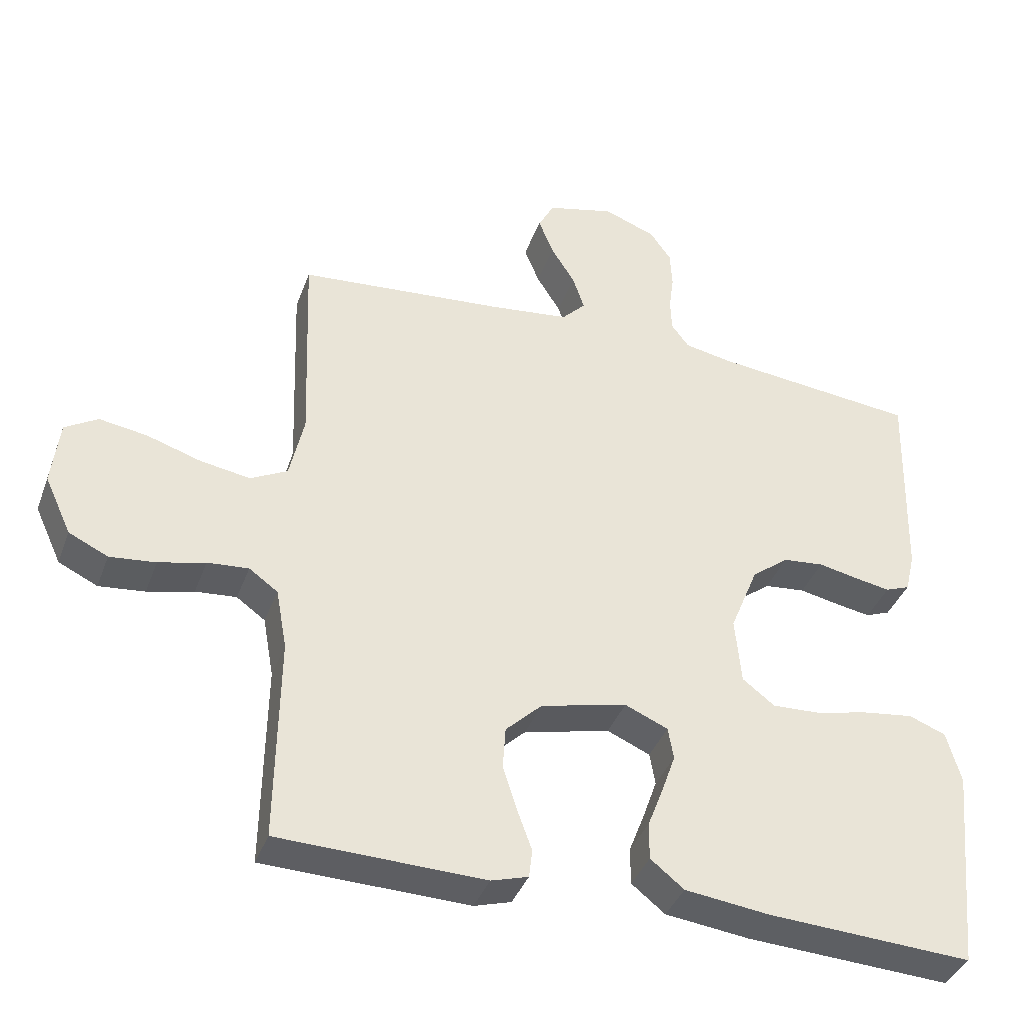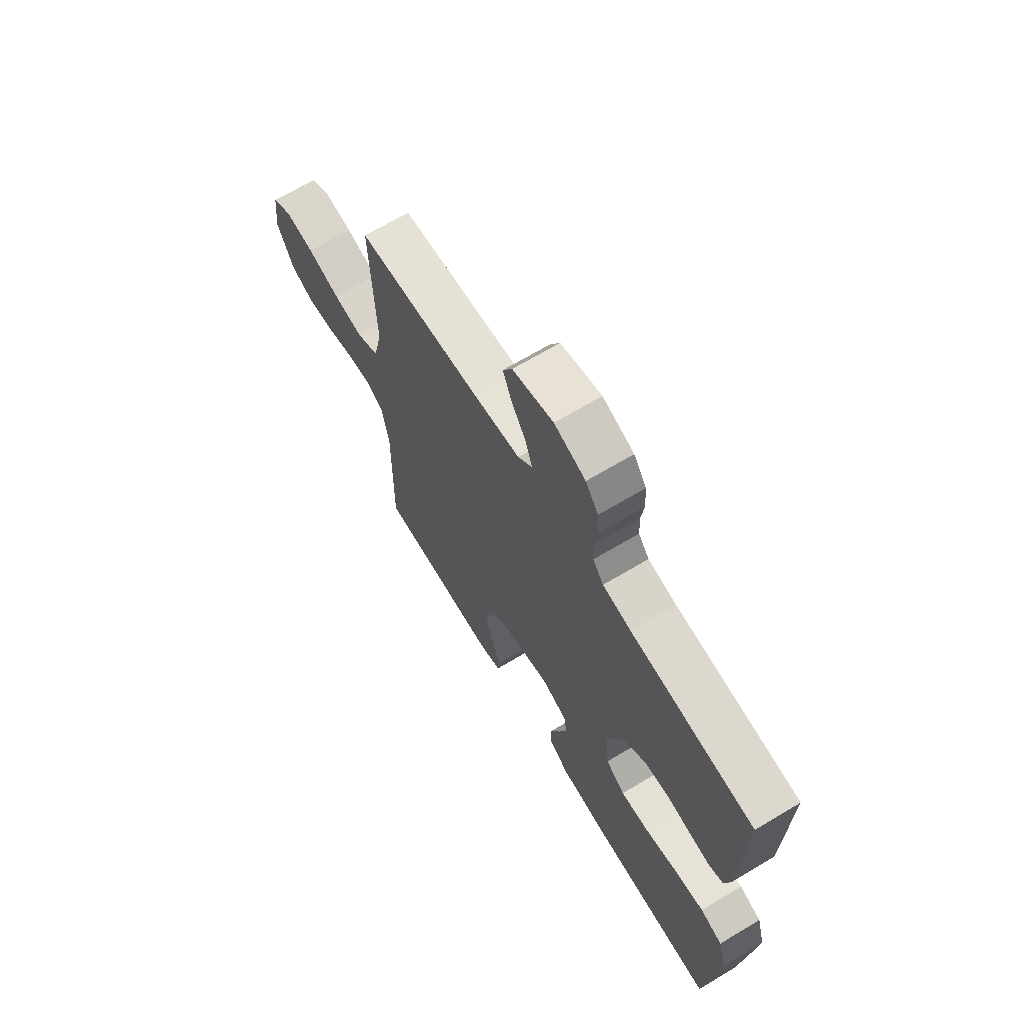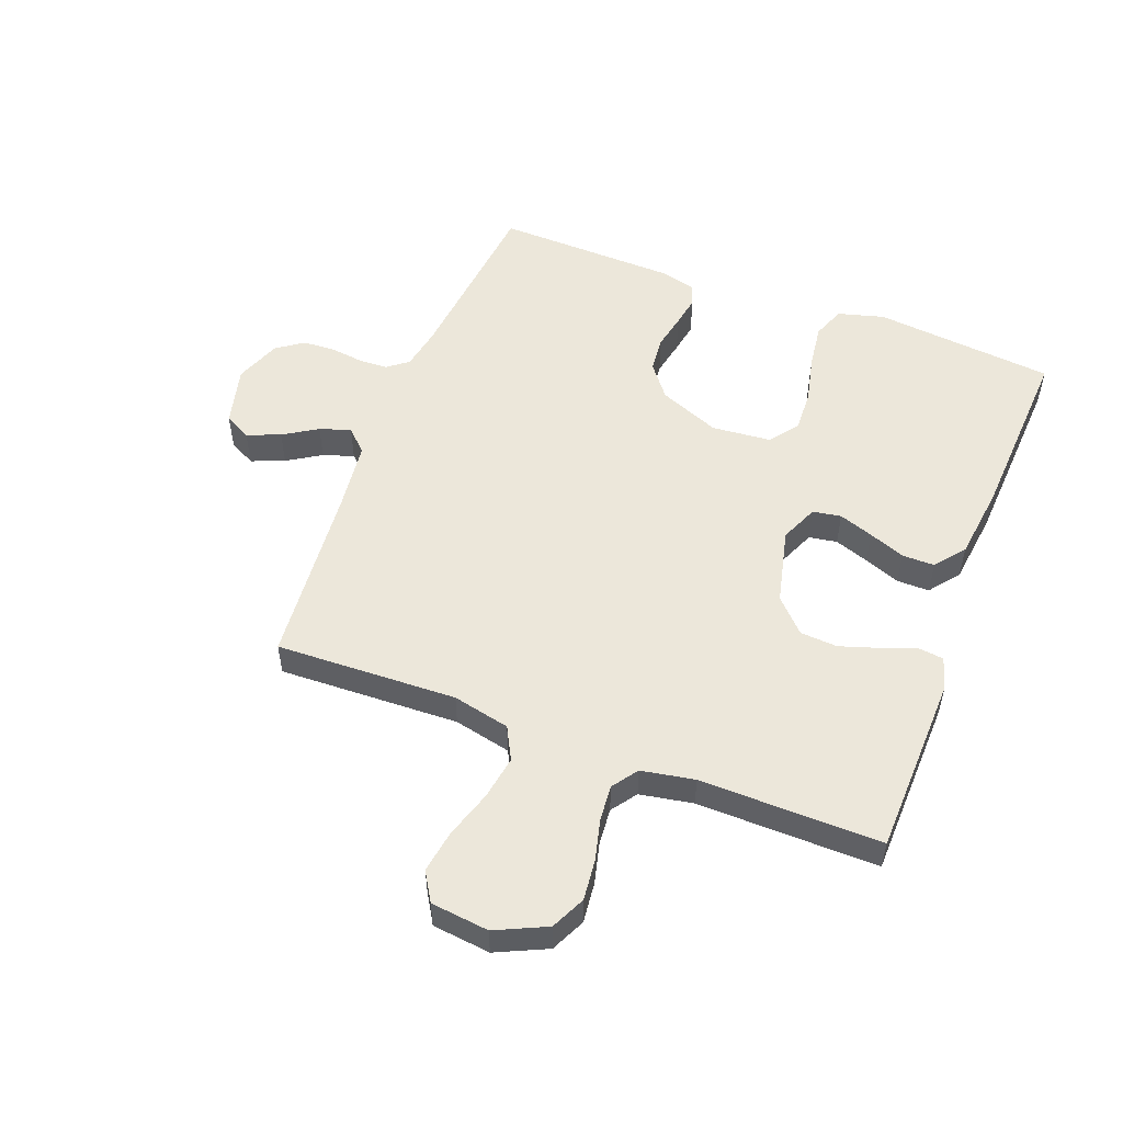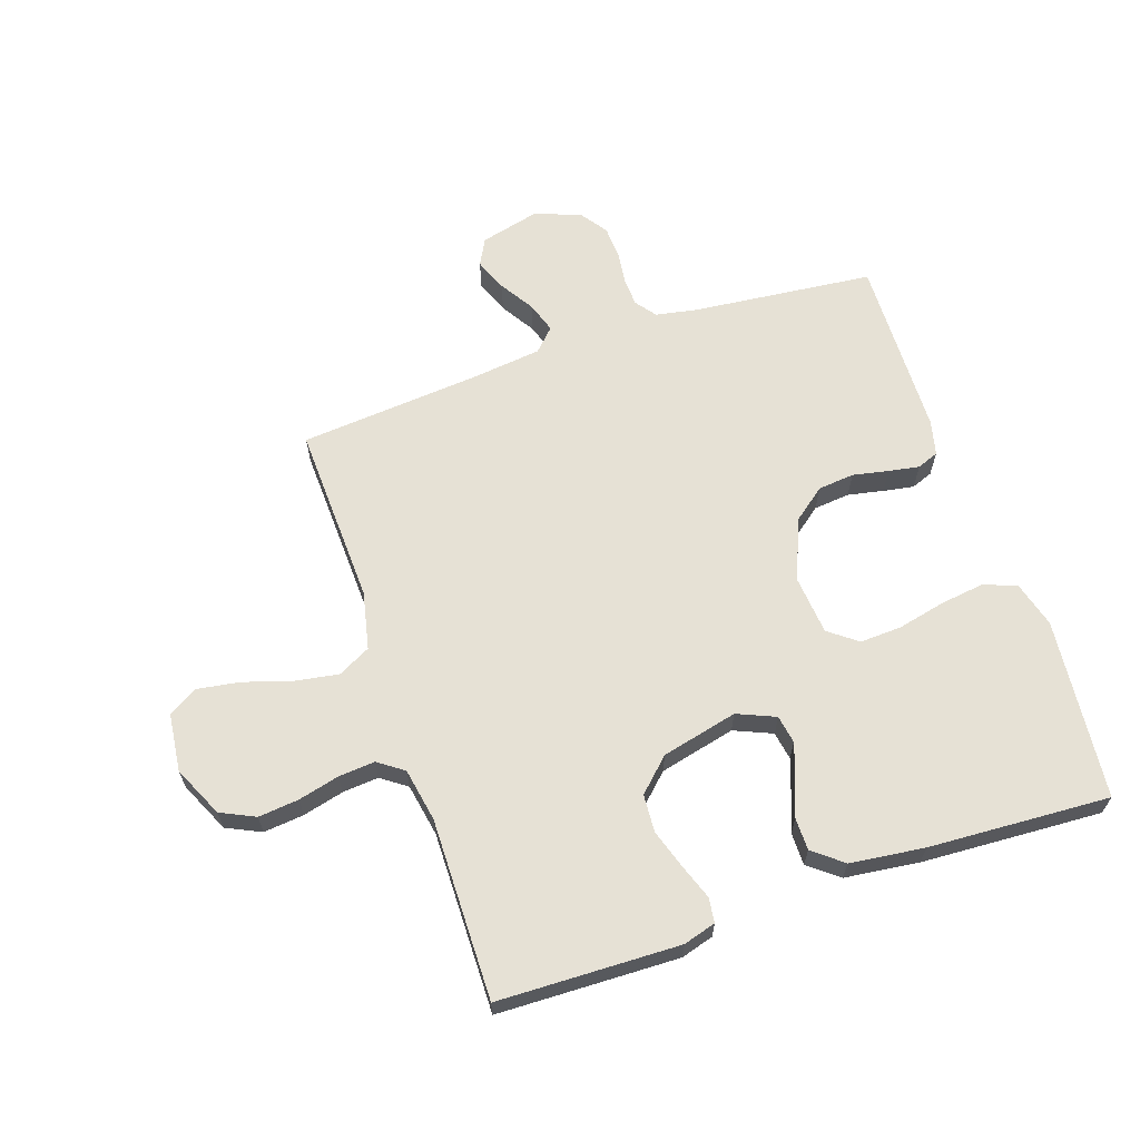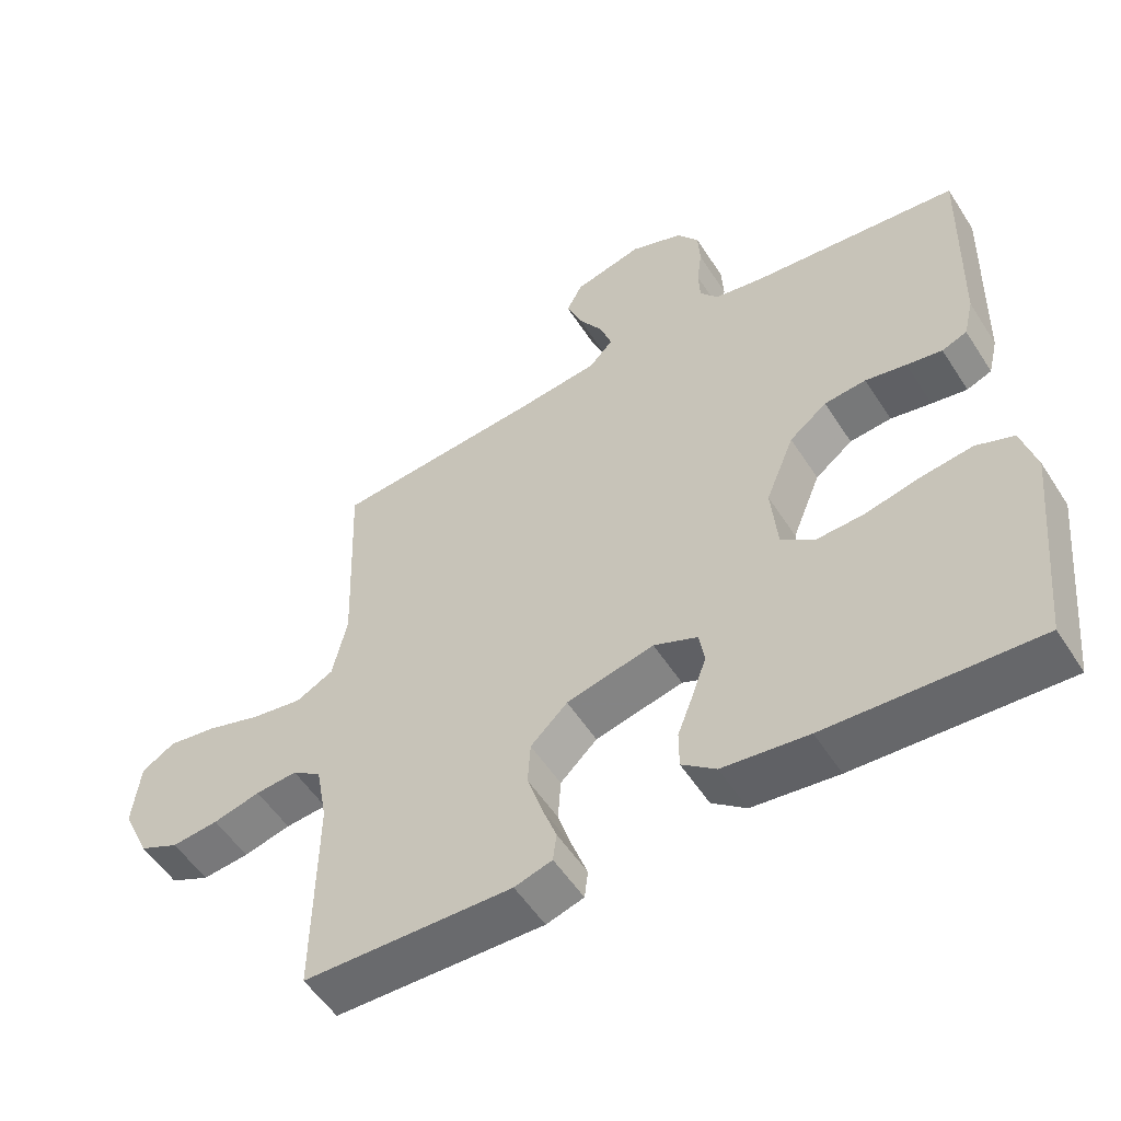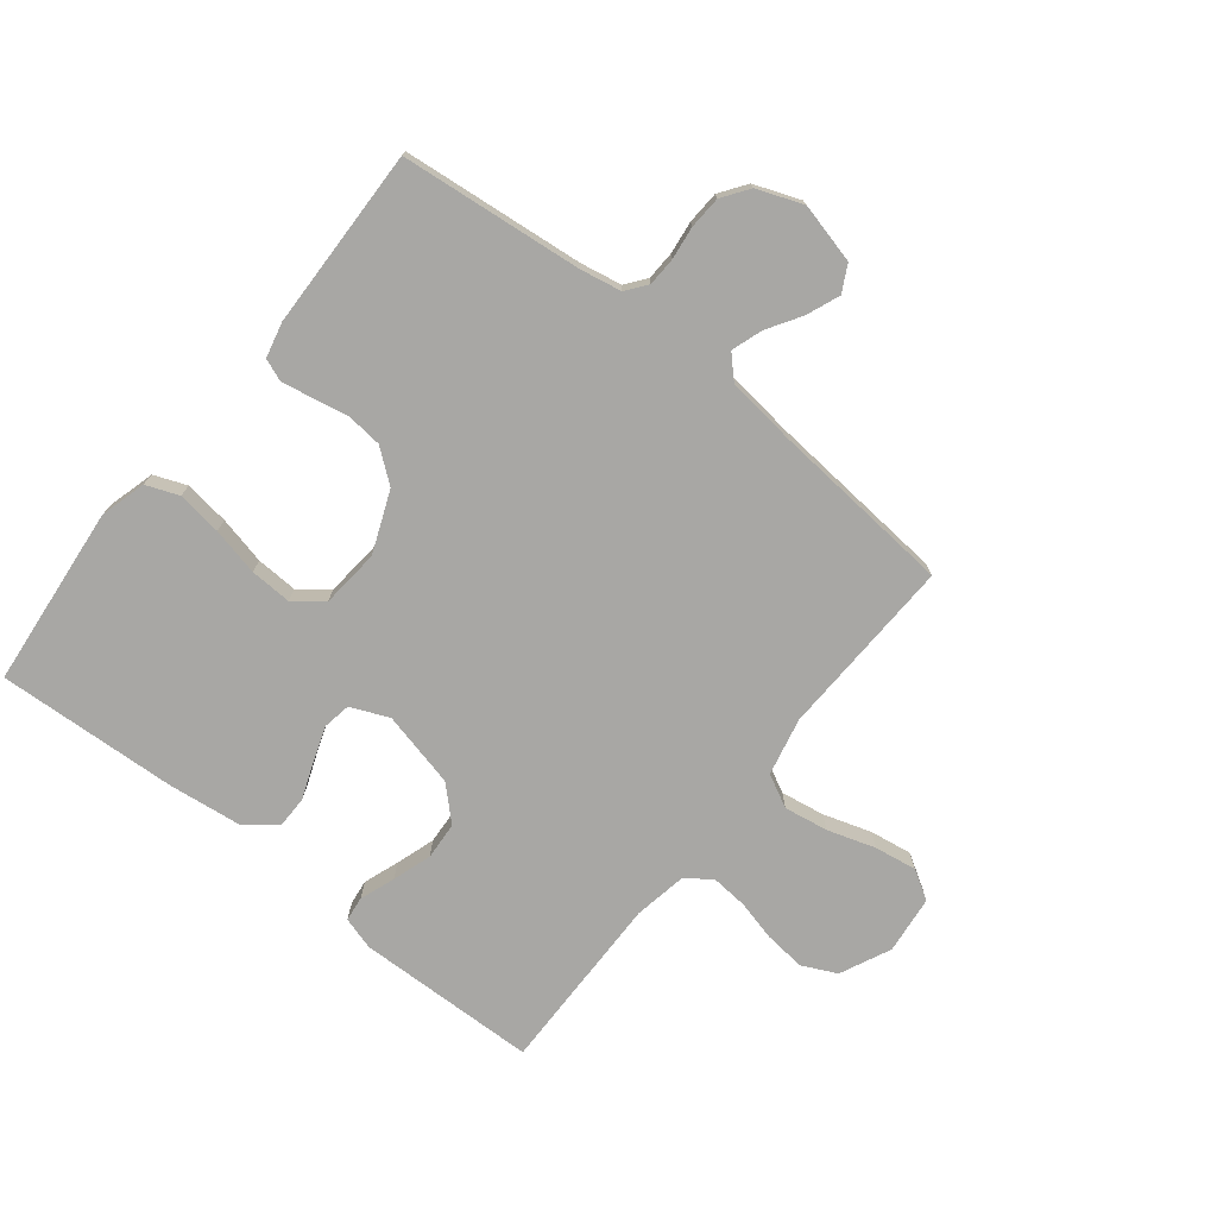
<metadata>
{"format":"obj","ext":"obj","renderer":"f3d","projection":"perspective","resolution":1024,"background":"white","views":[{"elev":-38.8,"azim":160.8,"up":"+Z"},{"elev":67.6,"azim":-121.0,"up":"+Z"},{"elev":53.1,"azim":110.9,"up":"+Y"},{"elev":64.1,"azim":161.3,"up":"+Y"},{"elev":-54.0,"azim":-147.9,"up":"+Z"},{"elev":-74.6,"azim":-38.5,"up":"+Y"}]}
</metadata>
<code>
v -0.5 0.07 -0.5
v -0.53 0.07 -0.2
v -0.509 0.07 -0.124
v -0.455 0.07 -0.103
v -0.381 0.07 -0.113
v -0.302 0.07 -0.131
v -0.233 0.07 -0.134
v -0.186 0.07 -0.098
v -0.177 0.07 0
v -0.218 0.07 0.101
v -0.272 0.07 0.143
v -0.332 0.07 0.149
v -0.391 0.07 0.137
v -0.442 0.07 0.128
v -0.478 0.07 0.142
v -0.492 0.07 0.2
v -0.5 0.07 0.5
v -0.2 0.07 0.531
v -0.131 0.07 0.544
v -0.105 0.07 0.578
v -0.103 0.07 0.626
v -0.11 0.07 0.68
v -0.107 0.07 0.734
v -0.076 0.07 0.778
v 0 0.07 0.807
v 0.099 0.07 0.782
v 0.122 0.07 0.738
v 0.1 0.07 0.683
v 0.065 0.07 0.627
v 0.048 0.07 0.576
v 0.083 0.07 0.54
v 0.2 0.07 0.526
v 0.5 0.07 0.5
v 0.489 0.07 0.2
v 0.51 0.07 0.105
v 0.564 0.07 0.077
v 0.637 0.07 0.089
v 0.716 0.07 0.114
v 0.786 0.07 0.125
v 0.834 0.07 0.096
v 0.845 0.07 0
v 0.806 0.07 -0.084
v 0.749 0.07 -0.111
v 0.682 0.07 -0.104
v 0.614 0.07 -0.087
v 0.554 0.07 -0.082
v 0.512 0.07 -0.112
v 0.496 0.07 -0.2
v 0.5 0.07 -0.5
v 0.2 0.07 -0.508
v 0.146 0.07 -0.492
v 0.141 0.07 -0.451
v 0.162 0.07 -0.393
v 0.183 0.07 -0.328
v 0.179 0.07 -0.266
v 0.126 0.07 -0.215
v 0 0.07 -0.185
v -0.063 0.07 -0.212
v -0.071 0.07 -0.259
v -0.051 0.07 -0.316
v -0.028 0.07 -0.376
v -0.028 0.07 -0.43
v -0.077 0.07 -0.469
v -0.2 0.07 -0.484
v -0.5 0 -0.5
v -0.53 0 -0.2
v -0.509 0 -0.124
v -0.455 0 -0.103
v -0.381 0 -0.113
v -0.302 0 -0.131
v -0.233 0 -0.134
v -0.186 0 -0.098
v -0.177 0 0
v -0.218 0 0.101
v -0.272 0 0.143
v -0.332 0 0.149
v -0.391 0 0.137
v -0.442 0 0.128
v -0.478 0 0.142
v -0.492 0 0.2
v -0.5 0 0.5
v -0.2 0 0.531
v -0.131 0 0.544
v -0.105 0 0.578
v -0.103 0 0.626
v -0.11 0 0.68
v -0.107 0 0.734
v -0.076 0 0.778
v 0 0 0.807
v 0.099 0 0.782
v 0.122 0 0.738
v 0.1 0 0.683
v 0.065 0 0.627
v 0.048 0 0.576
v 0.083 0 0.54
v 0.2 0 0.526
v 0.5 0 0.5
v 0.489 0 0.2
v 0.51 0 0.105
v 0.564 0 0.077
v 0.637 0 0.089
v 0.716 0 0.114
v 0.786 0 0.125
v 0.834 0 0.096
v 0.845 0 0
v 0.806 0 -0.084
v 0.749 0 -0.111
v 0.682 0 -0.104
v 0.614 0 -0.087
v 0.554 0 -0.082
v 0.512 0 -0.112
v 0.496 0 -0.2
v 0.5 0 -0.5
v 0.2 0 -0.508
v 0.146 0 -0.492
v 0.141 0 -0.451
v 0.162 0 -0.393
v 0.183 0 -0.328
v 0.179 0 -0.266
v 0.126 0 -0.215
v 0 0 -0.185
v -0.063 0 -0.212
v -0.071 0 -0.259
v -0.051 0 -0.316
v -0.028 0 -0.376
v -0.028 0 -0.43
v -0.077 0 -0.469
v -0.2 0 -0.484
f 60 61 62 63
f 59 60 63 64
f 58 59 64 1
f 50 51 52 53
f 48 49 50 53
f 47 48 53 54
f 46 47 54 55
f 42 43 44 45
f 42 45 46
f 41 42 46
f 40 41 46
f 37 38 39 40
f 36 37 40 46
f 35 36 46 55
f 32 33 34
f 31 32 34 35
f 26 27 28 29
f 26 29 30
f 25 26 30
f 24 25 30
f 21 22 23 24
f 20 21 24 30
f 19 20 30 31
f 15 16 17 18
f 12 13 14 15
f 12 15 18 19
f 3 4 5 6
f 3 6 7
f 58 1 2 3
f 57 58 3 7
f 31 35 55 56
f 31 56 57
f 11 12 19 31
f 10 11 31
f 9 10 31 57
f 8 9 57
f 7 8 57
f 127 126 125 124
f 128 127 124 123
f 65 128 123 122
f 117 116 115 114
f 117 114 113 112
f 118 117 112 111
f 119 118 111 110
f 109 108 107 106
f 110 109 106
f 110 106 105
f 110 105 104
f 104 103 102 101
f 110 104 101 100
f 119 110 100 99
f 98 97 96
f 99 98 96 95
f 93 92 91 90
f 94 93 90
f 94 90 89
f 94 89 88
f 88 87 86 85
f 94 88 85 84
f 95 94 84 83
f 82 81 80 79
f 79 78 77 76
f 83 82 79 76
f 70 69 68 67
f 71 70 67
f 67 66 65 122
f 71 67 122 121
f 120 119 99 95
f 121 120 95
f 95 83 76 75
f 95 75 74
f 121 95 74 73
f 121 73 72
f 121 72 71
f 1 65 66 2
f 2 66 67 3
f 3 67 68 4
f 4 68 69 5
f 5 69 70 6
f 6 70 71 7
f 7 71 72 8
f 8 72 73 9
f 9 73 74 10
f 10 74 75 11
f 11 75 76 12
f 12 76 77 13
f 13 77 78 14
f 14 78 79 15
f 15 79 80 16
f 16 80 81 17
f 17 81 82 18
f 18 82 83 19
f 19 83 84 20
f 20 84 85 21
f 21 85 86 22
f 22 86 87 23
f 23 87 88 24
f 24 88 89 25
f 25 89 90 26
f 26 90 91 27
f 27 91 92 28
f 28 92 93 29
f 29 93 94 30
f 30 94 95 31
f 31 95 96 32
f 32 96 97 33
f 33 97 98 34
f 34 98 99 35
f 35 99 100 36
f 36 100 101 37
f 37 101 102 38
f 38 102 103 39
f 39 103 104 40
f 40 104 105 41
f 41 105 106 42
f 42 106 107 43
f 43 107 108 44
f 44 108 109 45
f 45 109 110 46
f 46 110 111 47
f 47 111 112 48
f 48 112 113 49
f 49 113 114 50
f 50 114 115 51
f 51 115 116 52
f 52 116 117 53
f 53 117 118 54
f 54 118 119 55
f 55 119 120 56
f 56 120 121 57
f 57 121 122 58
f 58 122 123 59
f 59 123 124 60
f 60 124 125 61
f 61 125 126 62
f 62 126 127 63
f 63 127 128 64
f 64 128 65 1

</code>
